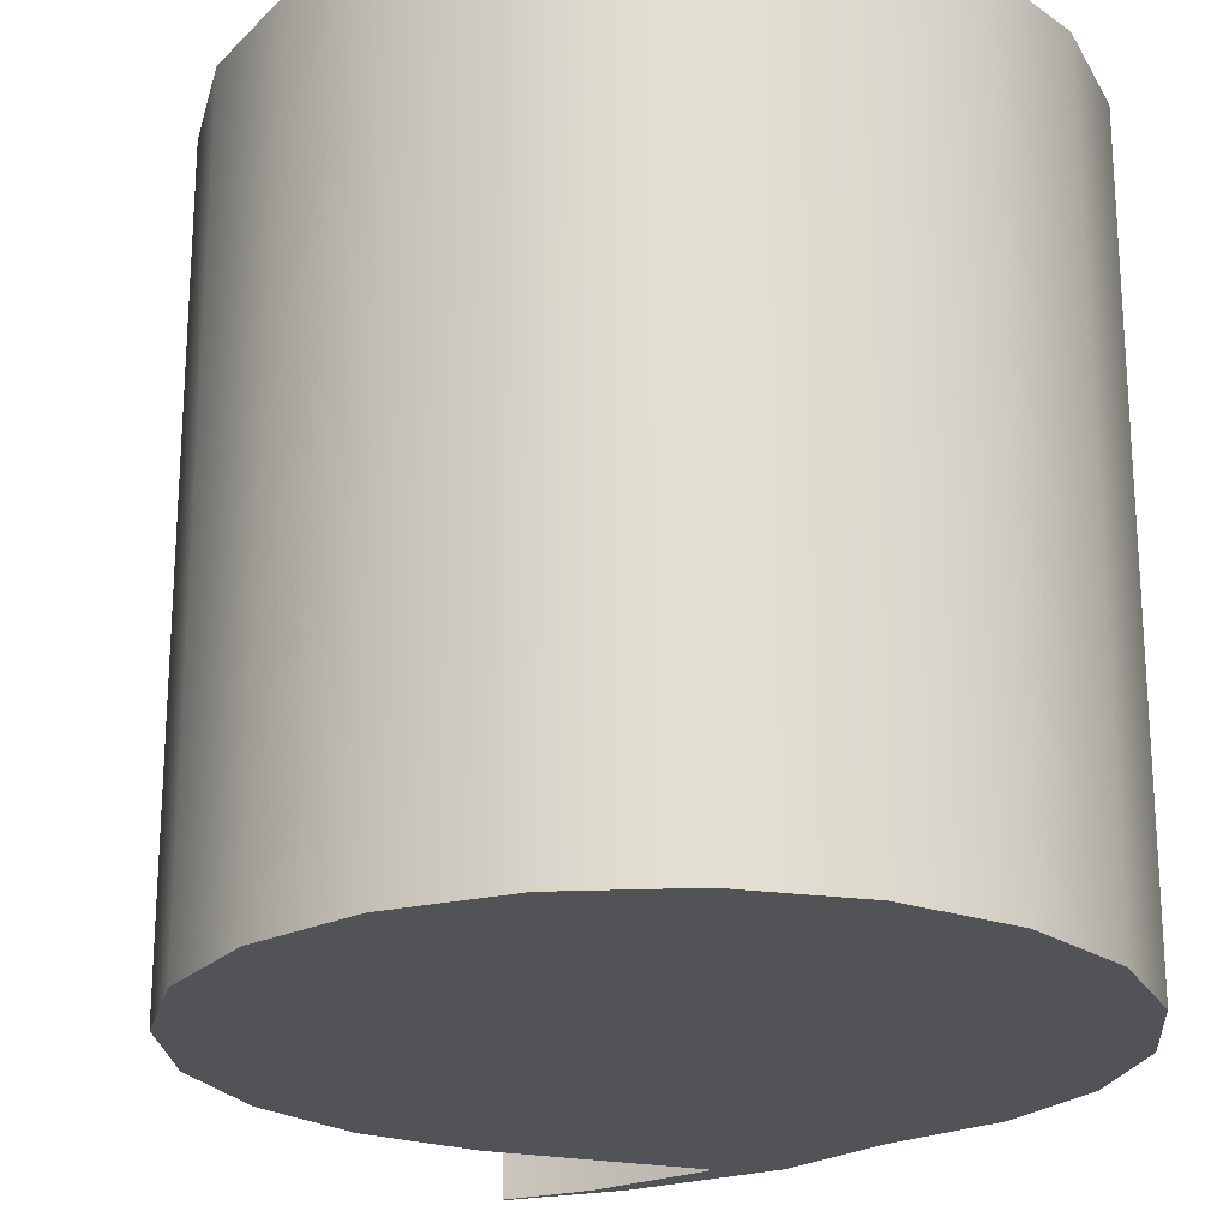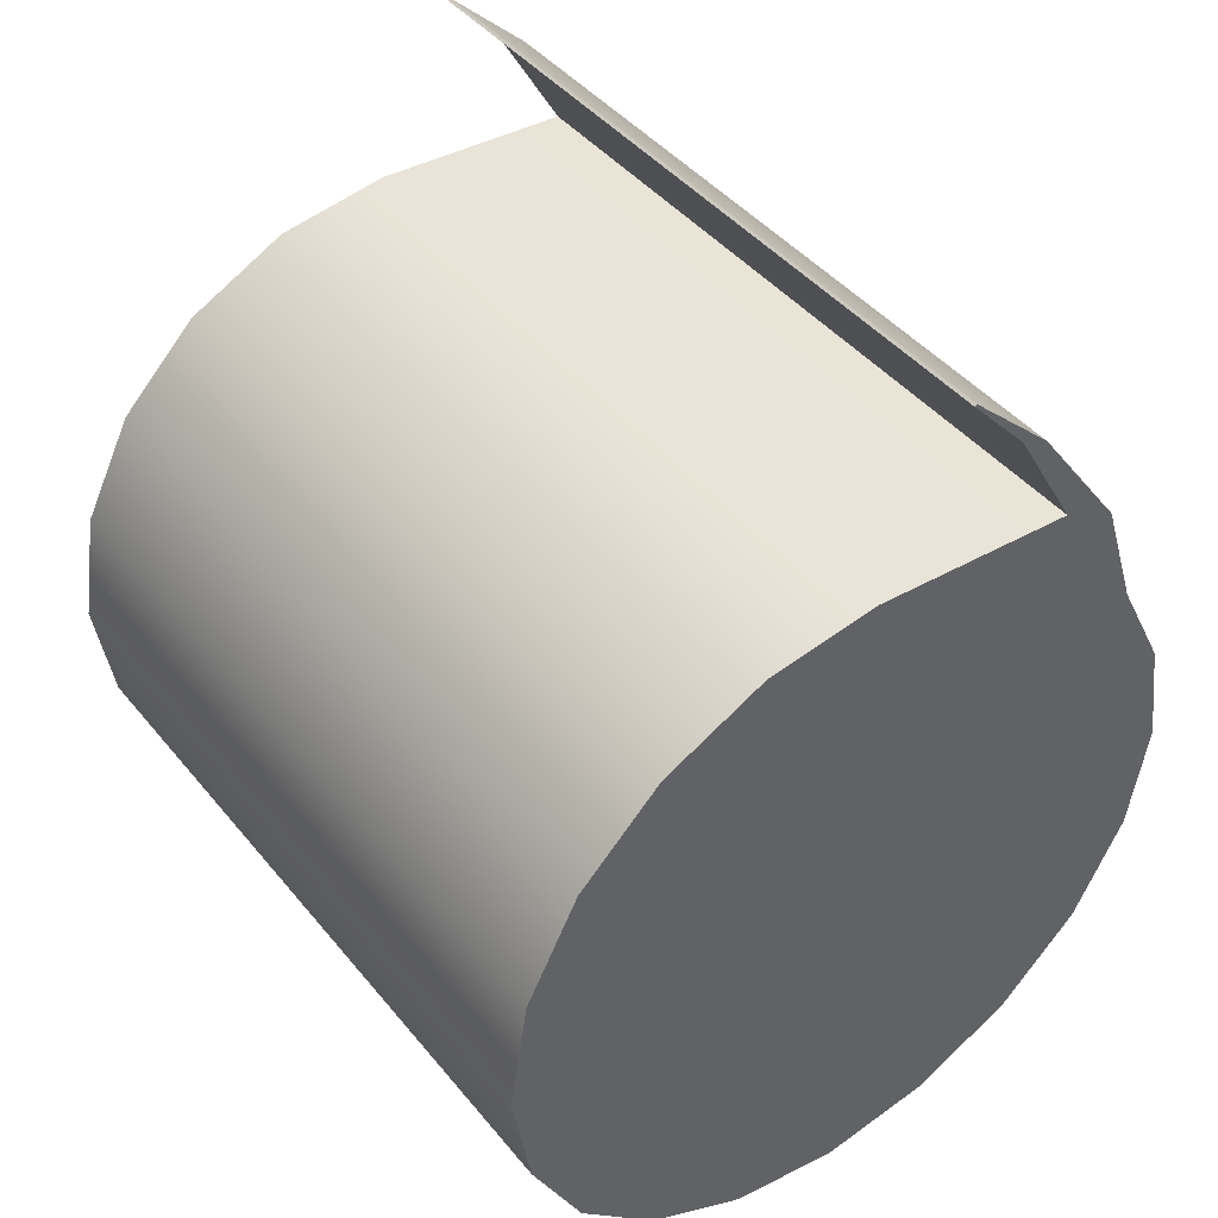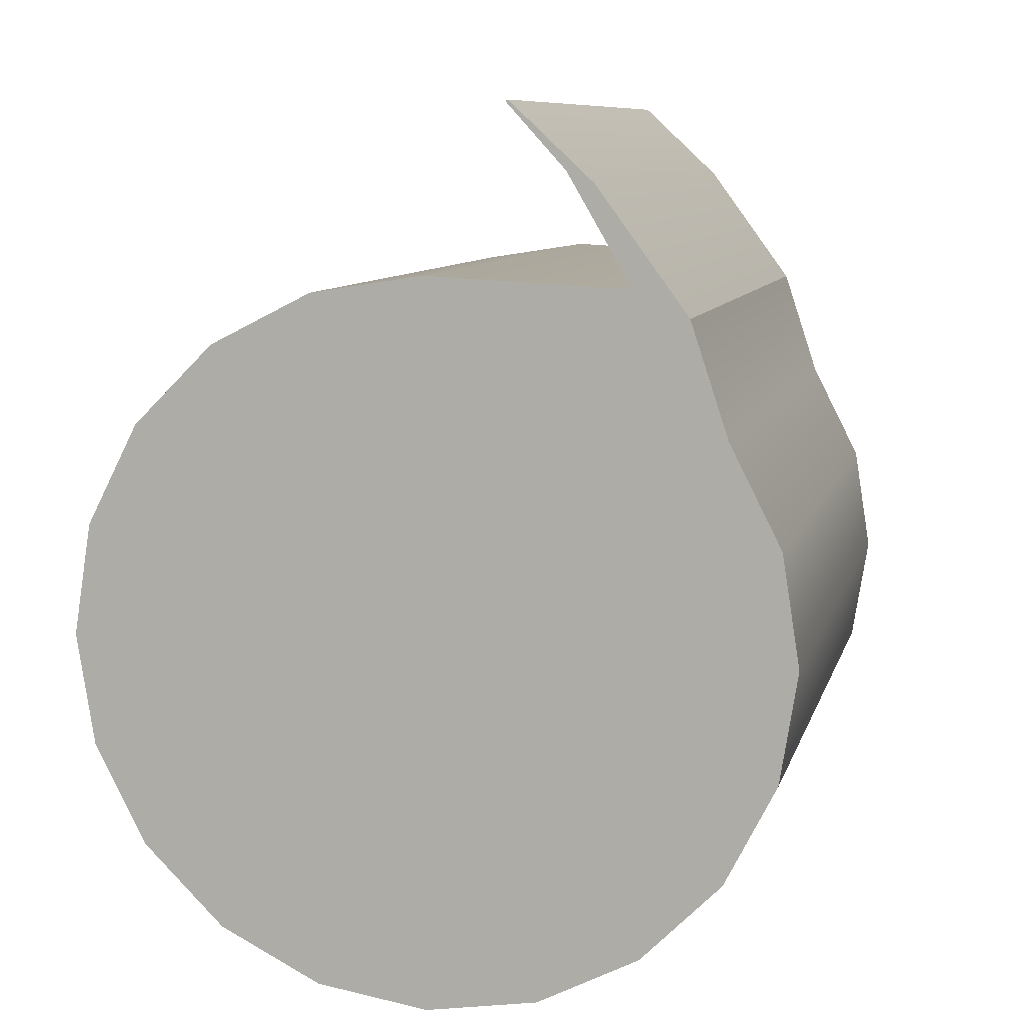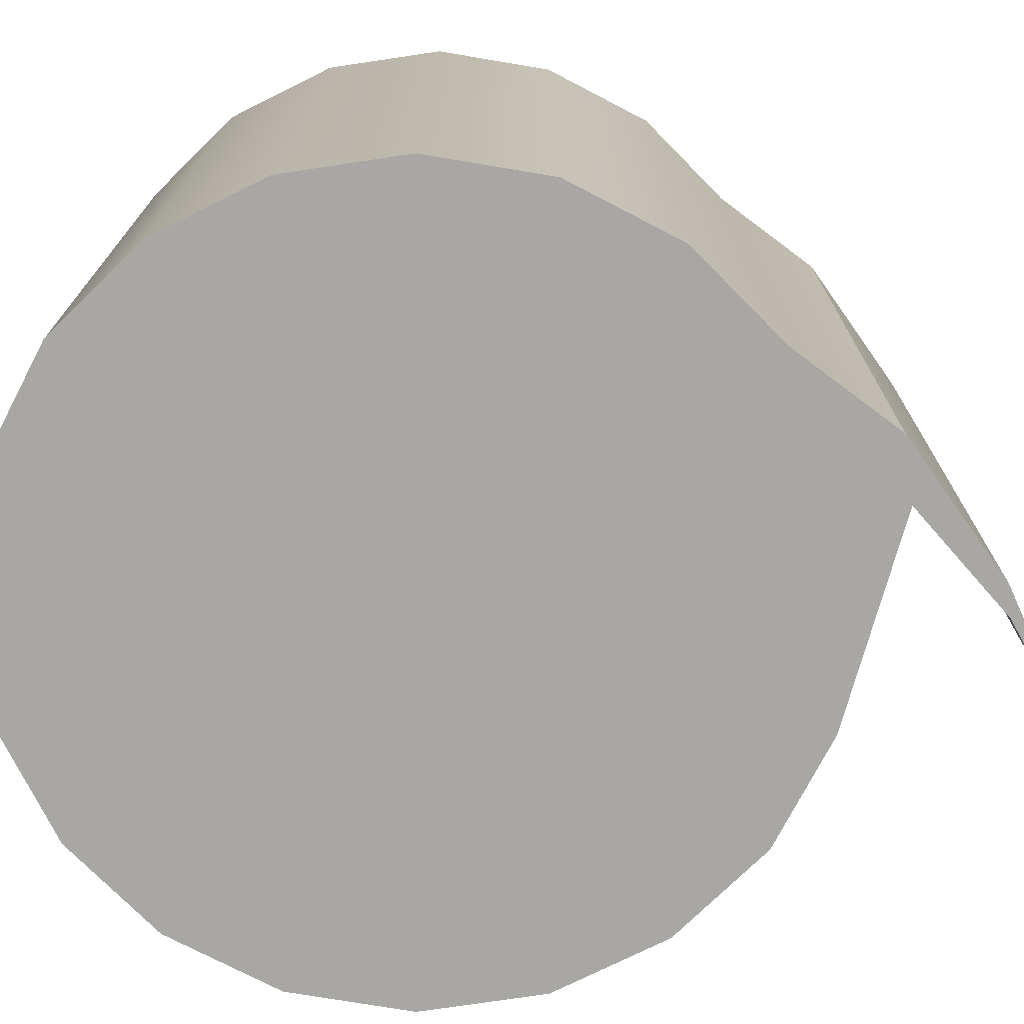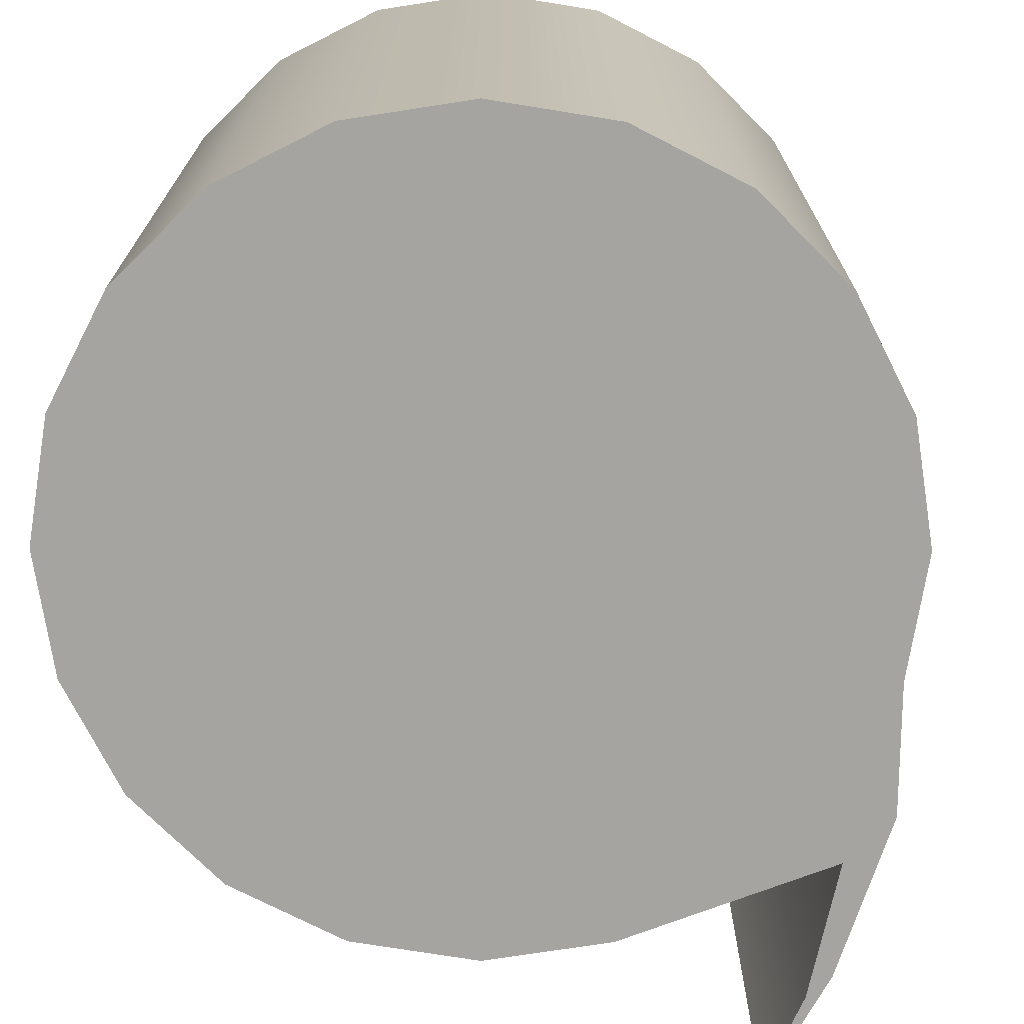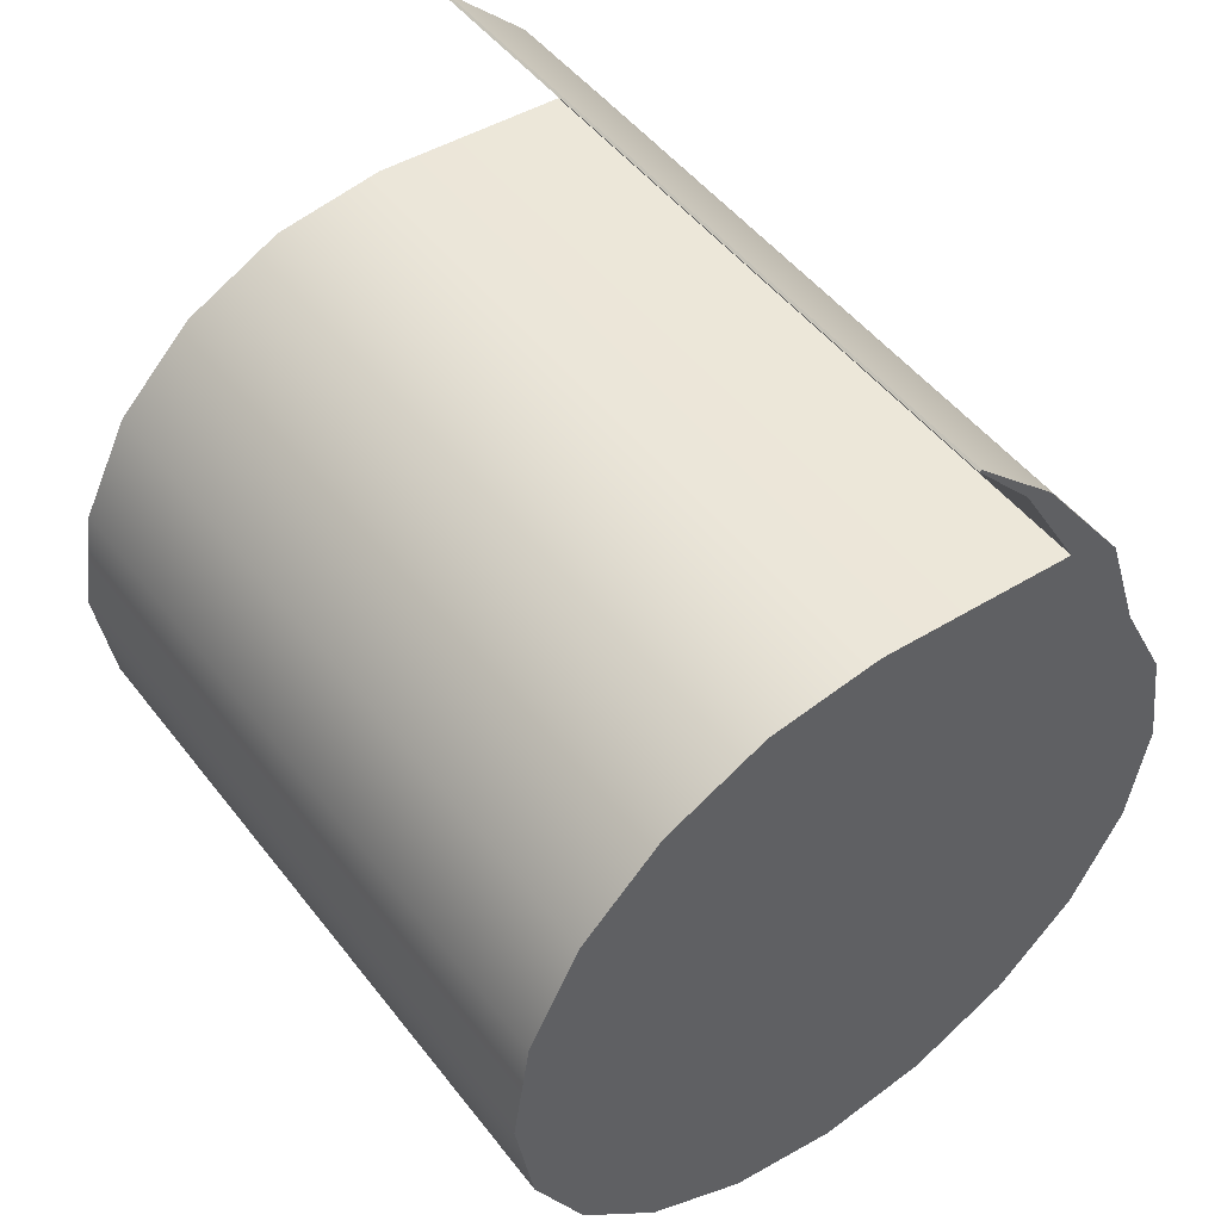
<metadata>
{"format":"obj","ext":"obj","renderer":"f3d","projection":"perspective","resolution":1024,"background":"white","views":[{"elev":-22.4,"azim":157.3,"up":"+Y"},{"elev":43.3,"azim":144.0,"up":"+Z"},{"elev":8.9,"azim":-166.5,"up":"+Z"},{"elev":-74.5,"azim":-108.5,"up":"+Y"},{"elev":-73.2,"azim":-162.2,"up":"+Y"},{"elev":49.1,"azim":144.0,"up":"+Z"}]}
</metadata>
<code>
g default
v 0.689 0.3266 -0.03901
v 0.6659 0.3266 -0.0842
v 0.6301 0.3266 -0.1201
v 0.5849 0.3266 -0.1431
v 0.5348 0.3266 -0.151
v 0.4847 0.3266 -0.1431
v 0.4395 0.3266 -0.1201
v 0.4036 0.3266 -0.0842
v 0.3806 0.3266 -0.03901
v 0.3726 0.3266 0.0111
v 0.3806 0.3266 0.06119
v 0.4036 0.3266 0.1064
v 0.4203 0.3266 0.1569
v 0.4444 0.3266 0.1686
v 0.5348 0.3266 0.1732
v 0.5849 0.3266 0.1653
v 0.6301 0.3266 0.1423
v 0.6659 0.3266 0.1064
v 0.689 0.3266 0.06119
v 0.6969 0.3266 0.0111
v 0.689 0.6509 -0.03901
v 0.6659 0.6509 -0.0842
v 0.6301 0.6509 -0.1201
v 0.5849 0.6509 -0.1431
v 0.5348 0.6509 -0.151
v 0.4847 0.6509 -0.1431
v 0.4395 0.6509 -0.1201
v 0.4036 0.6509 -0.0842
v 0.3806 0.6509 -0.03901
v 0.3726 0.6509 0.0111
v 0.3806 0.6509 0.06119
v 0.4036 0.6509 0.1064
v 0.4203 0.6509 0.1569
v 0.4444 0.6509 0.1686
v 0.5348 0.6509 0.1732
v 0.5849 0.6509 0.1653
v 0.6301 0.6509 0.1423
v 0.6659 0.6509 0.1064
v 0.689 0.6509 0.06119
v 0.6969 0.6509 0.0111
v 0.5348 0.3266 0.0111
v 0.5348 0.6509 0.0111
v 0.4976 0.3266 0.2463
v 0.4986 0.3266 0.2456
v 0.4986 0.6509 0.2456
v 0.4976 0.6509 0.2463
v 0.4607 0.6509 0.212
v 0.4728 0.6509 0.2172
v 0.4728 0.3266 0.2172
v 0.4607 0.3266 0.212
g pCylinder8
f 1 2 22 21
f 2 3 23 22
f 3 4 24 23
f 4 5 25 24
f 5 6 26 25
f 6 7 27 26
f 7 8 28 27
f 8 9 29 28
f 9 10 30 29
f 10 11 31 30
f 11 12 32 31
f 12 13 33 32
f 43 44 45 46
f 14 15 35 34
f 15 16 36 35
f 16 17 37 36
f 17 18 38 37
f 18 19 39 38
f 19 20 40 39
f 20 1 21 40
f 2 1 41
f 3 2 41
f 4 3 41
f 5 4 41
f 6 5 41
f 7 6 41
f 8 7 41
f 9 8 41
f 10 9 41
f 11 10 41
f 12 11 41
f 13 12 41
f 14 13 41
f 15 14 41
f 16 15 41
f 17 16 41
f 18 17 41
f 19 18 41
f 20 19 41
f 1 20 41
f 21 22 42
f 22 23 42
f 23 24 42
f 24 25 42
f 25 26 42
f 26 27 42
f 27 28 42
f 28 29 42
f 29 30 42
f 30 31 42
f 31 32 42
f 32 33 42
f 33 34 42
f 34 35 42
f 35 36 42
f 36 37 42
f 37 38 42
f 38 39 42
f 39 40 42
f 40 21 42
f 13 14 49 50
f 14 34 48 49
f 34 33 47 48
f 33 13 50 47
f 48 47 46 45
f 49 48 45 44
f 50 49 44 43
f 47 50 43 46

</code>
